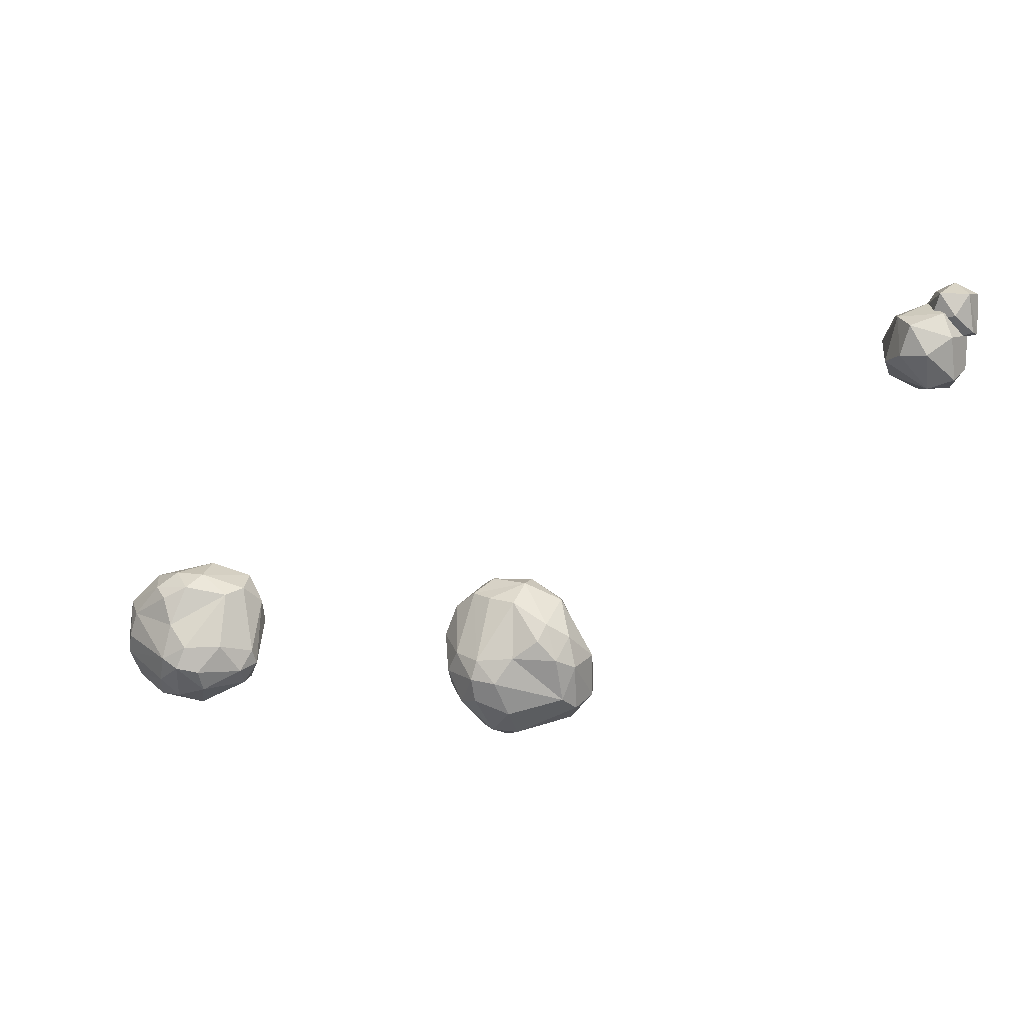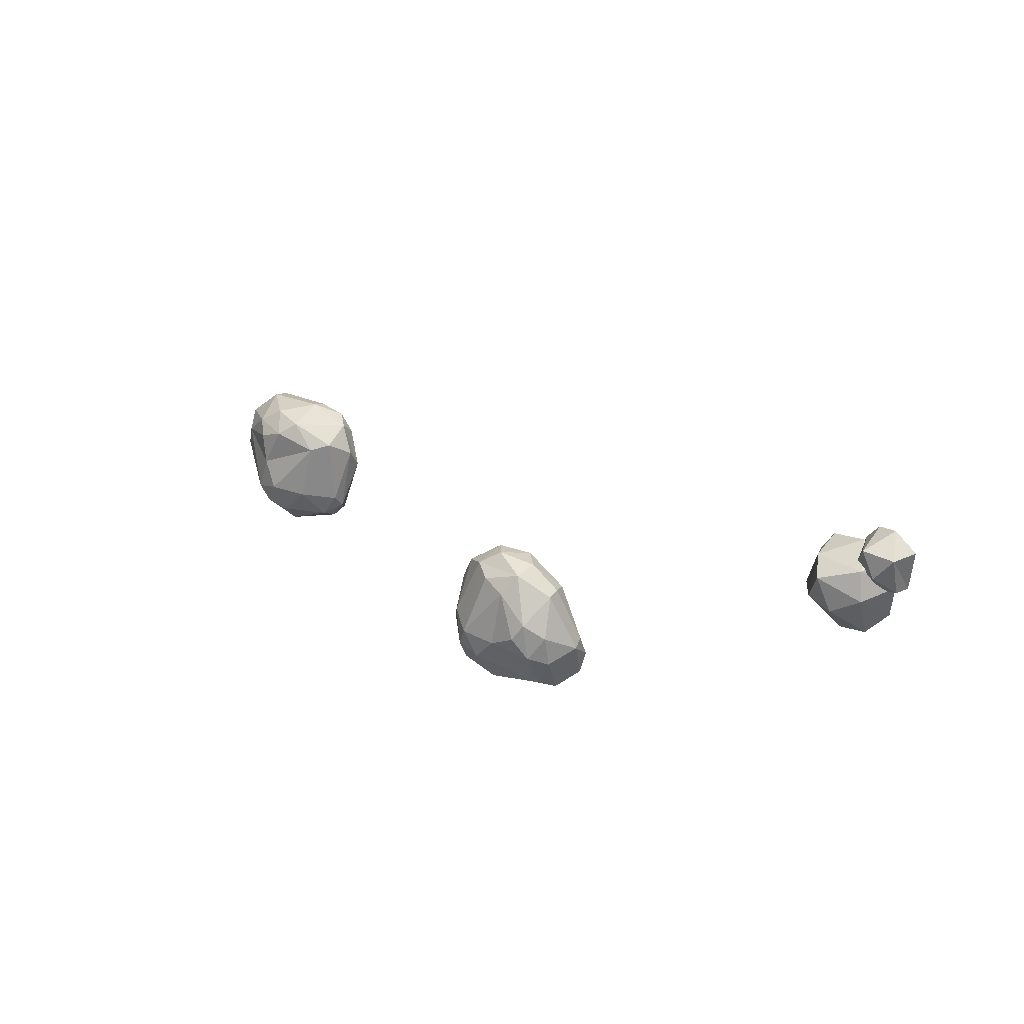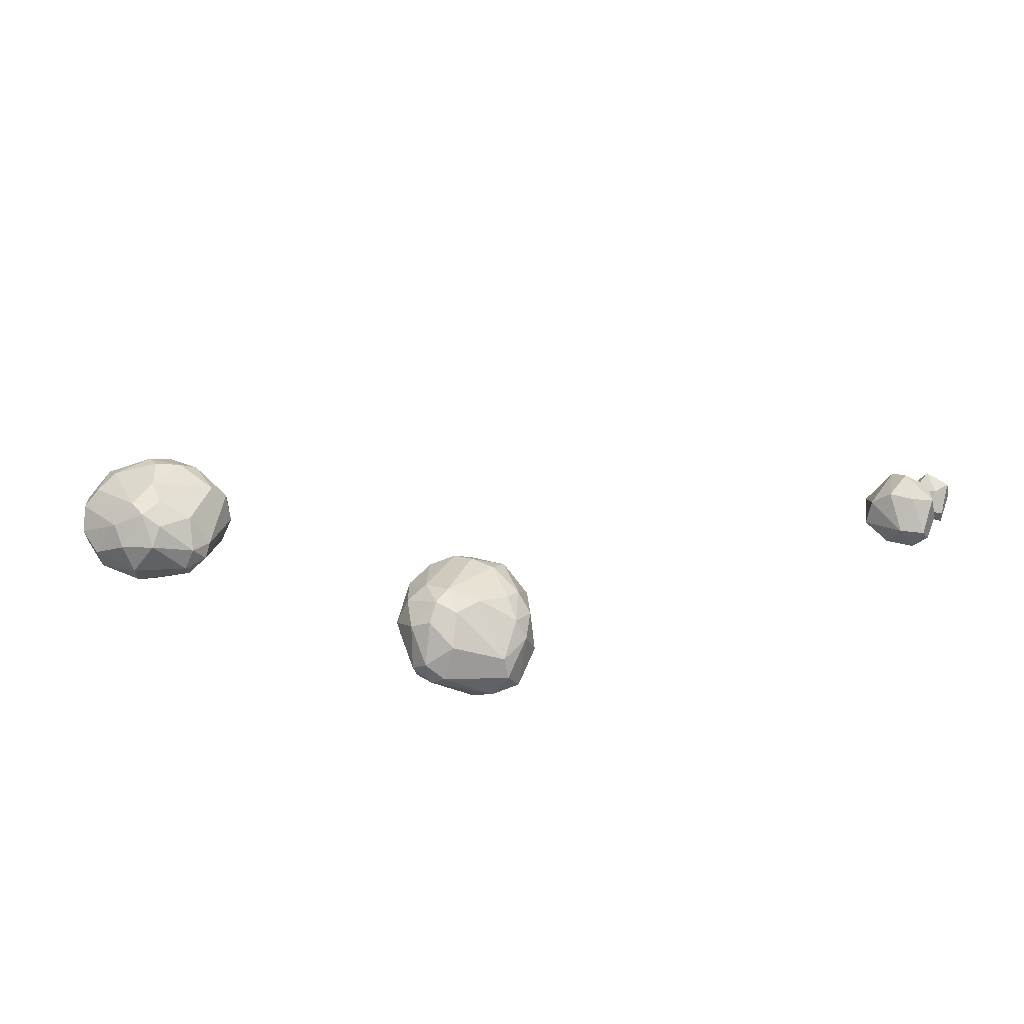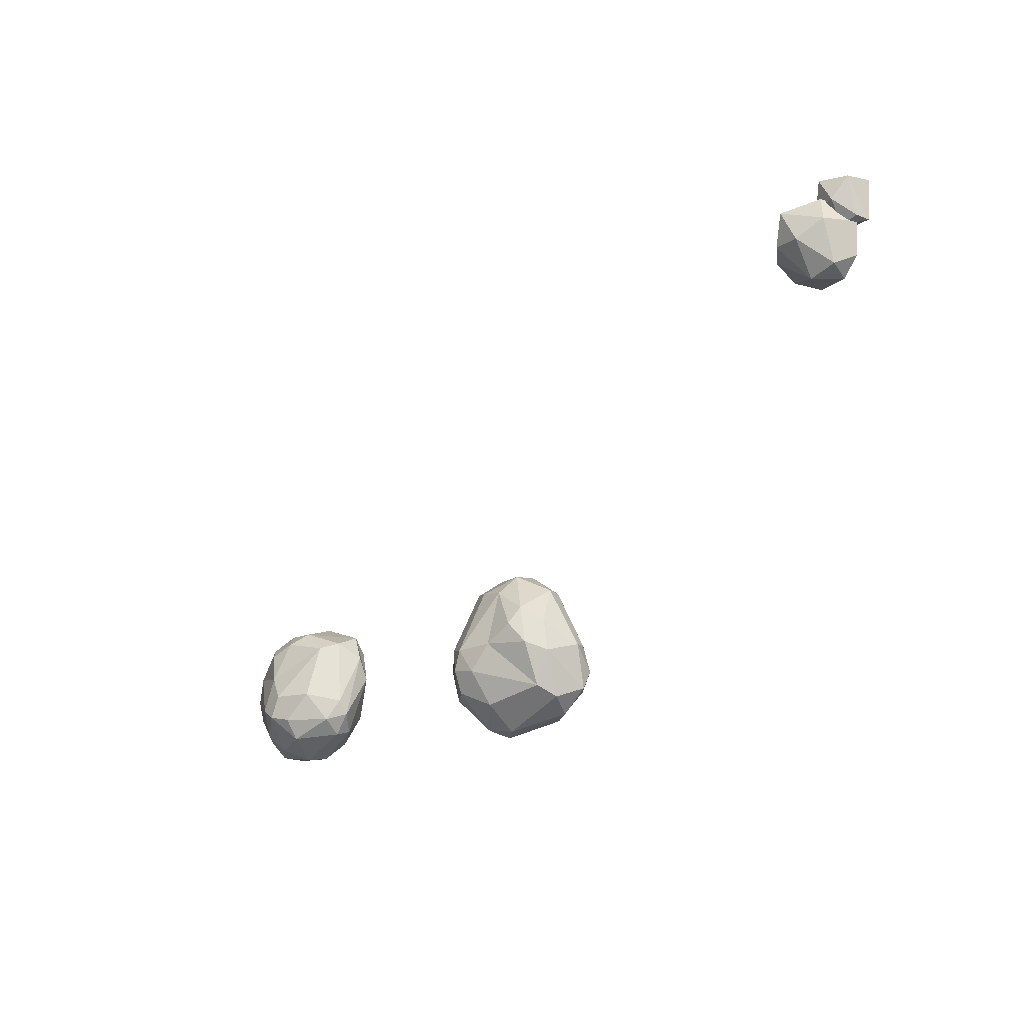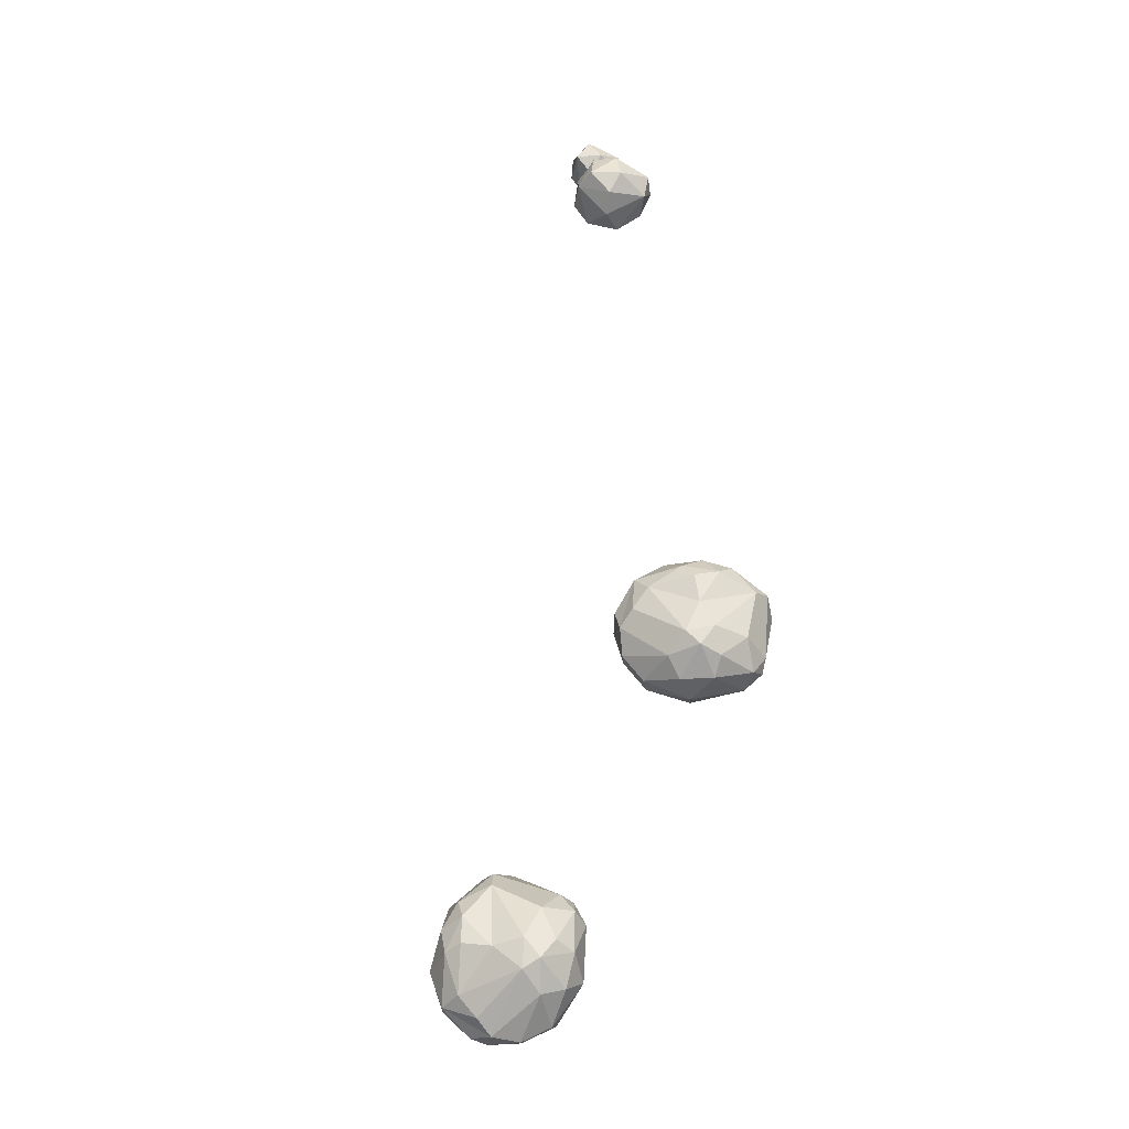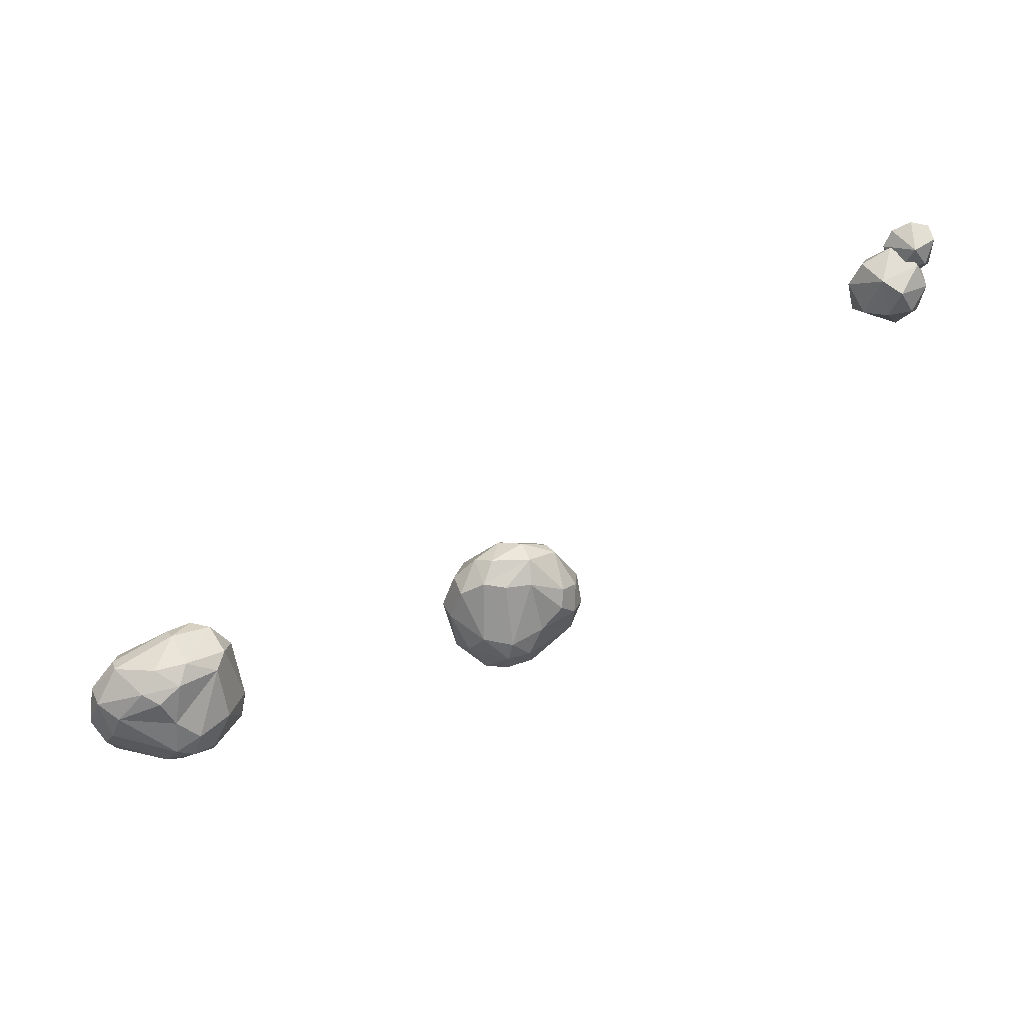
<metadata>
{"format":"obj","ext":"obj","renderer":"f3d","projection":"perspective","resolution":1024,"background":"white","views":[{"elev":5.7,"azim":-158.8,"up":"+Z"},{"elev":39.9,"azim":-132.0,"up":"+Z"},{"elev":57.6,"azim":-159.4,"up":"+Y"},{"elev":-13.7,"azim":-128.7,"up":"+Z"},{"elev":70.8,"azim":119.0,"up":"+Y"},{"elev":46.9,"azim":160.2,"up":"+Z"}]}
</metadata>
<code>
g default
v -2.029 1.41 -6.25
v -1.446 0.8237 -5.81
v -1.76 1.225 -5.958
v -1.595 0.8199 -5.441
v -1.434 0.5501 -5.868
v -1.551 0.3549 -6.01
v -1.989 0.1247 -5.988
v -1.873 0.9226 -5.252
v -1.608 0.5108 -5.456
v -1.82 0.2698 -5.509
v -2.126 0.1545 -5.609
v -1.876 0.5563 -5.172
v -2.129 1.044 -5.285
v -2.057 0.7192 -5.083
v -2.26 0.393 -5.153
v -2.508 0.5692 -5.087
v -2.456 1.074 -5.321
v -2.523 0.8468 -5.104
v -2.765 0.2989 -5.449
v -2.93 0.6599 -5.309
v -2.874 0.4915 -5.327
v -2.895 1.094 -5.561
v -2.825 1.224 -5.759
v -3.129 0.9308 -5.726
v -3.036 1.142 -6
v -3.299 0.5446 -6.006
v -3.198 0.374 -5.999
v -2.557 0.1335 -5.725
v -2.093 1.392 -6.014
v -2.53 1.301 -5.978
v -3.213 0.9395 -6.098
v -3.223 0.2899 -6.308
v -3.263 0.4267 -6.517
v -2.418 0.09961 -5.949
v -3.062 0.9742 -6.505
v -3.165 0.7649 -6.634
v -3.06 0.2682 -6.528
v -2.776 0.1804 -6.257
v -3.007 0.5024 -6.807
v -2.435 1.19 -6.691
v -2.417 0.8399 -6.983
v -2.734 0.3701 -6.851
v -2.247 0.7317 -7.036
v -2.144 0.9778 -6.945
v -2.18 0.2683 -6.696
v -2.327 1.384 -6.291
v -2.047 1.328 -6.523
v -1.953 0.7631 -6.937
v -1.997 0.5676 -6.918
v -1.804 1.173 -6.577
v -1.549 0.5402 -6.416
v -1.781 0.3008 -6.463
v -2.182 0.1345 -6.381
v -1.598 1.111 -6.209
v -1.518 0.8191 -6.42
g pasted__pasted__pasted__polySurface49 Low_Poly_Models71:Mesh pasted__pasted__group14 pasted__group47 group48
f 55 54 2
f 55 2 5
f 54 3 2
f 2 3 4
f 3 29 8
f 4 8 12
f 4 12 9
f 12 15 10
f 13 18 8
f 8 18 14
f 14 15 12
f 18 16 14
f 11 15 28
f 15 16 19
f 17 29 30
f 18 20 16
f 16 20 21
f 30 23 17
f 23 22 17
f 22 24 20
f 24 26 20
f 22 23 25
f 28 27 38
f 24 25 31
f 23 30 25
f 27 32 38
f 30 29 46
f 26 31 33
f 26 32 27
f 25 30 35
f 38 53 34
f 36 39 33
f 39 42 33
f 46 40 35
f 37 42 53
f 41 43 39
f 43 49 42
f 43 48 49
f 44 48 43
f 47 50 44
f 45 49 52
f 34 53 7
f 50 55 48
f 50 1 54
f 50 54 55
f 52 7 53
f 51 55 5
f 6 51 5
f 52 6 7
f 3 1 29
f 6 10 7
f 7 10 11
f 5 2 9
f 9 2 4
f 10 6 9
f 9 6 5
f 7 11 34
f 34 11 28
f 4 3 8
f 9 12 10
f 8 29 13
f 12 8 14
f 26 27 20
f 20 27 21
f 10 15 11
f 13 29 17
f 15 14 16
f 13 17 18
f 28 15 19
f 19 16 21
f 17 22 18
f 18 22 20
f 36 35 41
f 41 35 40
f 19 21 27
f 28 19 27
f 22 25 24
f 24 31 26
f 31 25 35
f 28 38 34
f 26 33 32
f 31 35 36
f 31 36 33
f 30 46 35
f 32 33 37
f 38 32 37
f 36 41 39
f 37 33 42
f 40 46 47
f 47 46 1
f 38 37 53
f 39 43 42
f 53 42 45
f 40 44 41
f 41 44 43
f 42 49 45
f 55 51 48
f 48 51 49
f 40 47 44
f 44 50 48
f 46 29 1
f 53 45 52
f 52 49 51
f 47 1 50
f 52 51 6
f 54 1 3
g default
v 2.12 1.41 -6.385
v 2.688 0.8237 -6.844
v 2.468 1.225 -6.576
v 3.01 0.8199 -6.611
v 2.635 0.5501 -6.87
v 2.469 0.3549 -6.791
v 2.384 0.1247 -6.361
v 3.127 0.9226 -6.295
v 2.993 0.5108 -6.602
v 2.889 0.2698 -6.409
v 2.718 0.1545 -6.136
v 3.203 0.5563 -6.273
v 3.032 1.044 -6.055
v 3.245 0.7192 -6.076
v 3.128 0.393 -5.896
v 3.133 0.5692 -5.639
v 2.918 1.074 -5.746
v 3.113 0.8468 -5.629
v 2.719 0.2989 -5.477
v 2.815 0.6599 -5.283
v 2.811 0.4915 -5.342
v 2.579 1.094 -5.378
v 2.403 1.224 -5.494
v 2.362 0.9308 -5.191
v 2.119 1.142 -5.348
v 2.05 0.5446 -5.094
v 2.081 0.374 -5.19
v 2.501 0.1335 -5.746
v 2.334 1.392 -6.266
v 2.263 1.301 -5.833
v 1.98 0.9395 -5.2
v 1.775 0.2899 -5.241
v 1.562 0.4267 -5.253
v 2.318 0.09961 -5.935
v 1.622 0.9742 -5.445
v 1.472 0.7649 -5.376
v 1.601 0.2682 -5.453
v 1.932 0.1804 -5.662
v 1.343 0.5024 -5.571
v 1.594 1.19 -6.098
v 1.315 0.8399 -6.186
v 1.366 0.3701 -5.847
v 1.305 0.7317 -6.364
v 1.418 0.9778 -6.442
v 1.651 0.2683 -6.347
v 2.008 1.384 -6.107
v 1.851 1.328 -6.434
v 1.472 0.7631 -6.626
v 1.479 0.5676 -6.578
v 1.858 1.173 -6.683
v 2.075 0.5402 -6.891
v 1.973 0.3008 -6.677
v 1.956 0.1345 -6.269
v 2.264 1.111 -6.794
v 2.078 0.8191 -6.922
g pasted__pasted__polySurface49 Low_Poly_Models70:Mesh pasted__group14 group47
f 110 109 57
f 110 57 60
f 109 58 57
f 57 58 59
f 58 84 63
f 59 63 67
f 59 67 64
f 67 70 65
f 68 73 63
f 63 73 69
f 69 70 67
f 73 71 69
f 66 70 83
f 70 71 74
f 72 84 85
f 73 75 71
f 71 75 76
f 85 78 72
f 78 77 72
f 77 79 75
f 79 81 75
f 77 78 80
f 83 82 93
f 79 80 86
f 78 85 80
f 82 87 93
f 85 84 101
f 81 86 88
f 81 87 82
f 80 85 90
f 93 108 89
f 91 94 88
f 94 97 88
f 101 95 90
f 92 97 108
f 96 98 94
f 98 104 97
f 98 103 104
f 99 103 98
f 102 105 99
f 100 104 107
f 89 108 62
f 105 110 103
f 105 56 109
f 105 109 110
f 107 62 108
f 106 110 60
f 61 106 60
f 107 61 62
f 58 56 84
f 61 65 62
f 62 65 66
f 60 57 64
f 64 57 59
f 65 61 64
f 64 61 60
f 62 66 89
f 89 66 83
f 59 58 63
f 64 67 65
f 63 84 68
f 67 63 69
f 81 82 75
f 75 82 76
f 65 70 66
f 68 84 72
f 70 69 71
f 68 72 73
f 83 70 74
f 74 71 76
f 72 77 73
f 73 77 75
f 91 90 96
f 96 90 95
f 74 76 82
f 83 74 82
f 77 80 79
f 79 86 81
f 86 80 90
f 83 93 89
f 81 88 87
f 86 90 91
f 86 91 88
f 85 101 90
f 87 88 92
f 93 87 92
f 91 96 94
f 92 88 97
f 95 101 102
f 102 101 56
f 93 92 108
f 94 98 97
f 108 97 100
f 95 99 96
f 96 99 98
f 97 104 100
f 110 106 103
f 103 106 104
f 95 102 99
f 99 105 103
f 101 84 56
f 108 100 107
f 107 104 106
f 102 56 105
f 107 106 61
f 109 56 58
g default
v -7.238 0.217 -2.332
v -6.945 0.4413 -1.819
v -7.675 0.7001 -2.545
v -7.409 0.9891 -2.261
v -7.085 0.2923 -1.902
v -7.454 0.2213 -2.04
v -7.243 0.4304 -2.665
v -6.801 0.4403 -2.102
v -6.895 0.467 -2.498
v -7.309 0.4286 -1.676
v -7.771 0.4223 -2.038
v -7.61 0.411 -1.79
v -7.587 0.4482 -2.637
v -7.756 0.4267 -2.419
v -6.893 0.7441 -2.334
v -7.039 0.8103 -1.827
v -7.54 0.7235 -1.788
v -7.377 0.7371 -2.645
v -7.098 0.9566 -2.264
v -7.215 1.005 -1.922
v -7.66 0.8266 -2.062
g pasted__polySurface48 Low_Poly_Models2:Mesh group15
f 119 111 117
f 111 115 116
f 113 131 114
f 129 128 114
f 128 113 114
f 131 130 114
f 131 127 130
f 127 126 130
f 130 129 114
f 130 126 129
f 126 125 129
f 125 128 129
f 117 123 128
f 123 113 128
f 124 131 113
f 124 121 131
f 121 127 131
f 122 120 127
f 120 126 127
f 112 118 126
f 118 125 126
f 119 128 125
f 123 124 113
f 121 122 127
f 120 112 126
f 120 115 112
f 118 119 125
f 119 117 128
f 111 124 123
f 111 116 124
f 116 121 124
f 116 122 121
f 116 120 122
f 116 115 120
f 117 111 123
f 115 118 112
f 115 111 118
f 111 119 118
g default
v -7.38 0.2933 -1.536
v -7.845 0.5079 -2.008
v -7.67 0.698 -1.821
v -7.613 0.1544 -1.761
v -7.27 0.3369 -1.716
v -7.4 0.3334 -2.044
v -7.605 0.3292 -1.436
v -7.87 0.316 -1.571
v -7.867 0.3435 -2.028
v -7.649 0.5322 -2.073
v -7.386 0.6255 -1.854
v -7.495 0.6908 -1.561
v -7.808 0.581 -1.569
g Low_Poly_Models2:Mesh group15 pasted__polySurface50
f 133 144 134
f 142 141 134
f 141 133 134
f 144 143 134
f 143 142 134
f 137 140 141
f 140 133 141
f 140 144 133
f 140 139 144
f 139 138 144
f 138 143 144
f 132 136 143
f 136 142 143
f 137 141 142
f 138 132 143
f 136 137 142
f 135 139 140
f 135 138 139
f 135 132 138
f 137 135 140
f 132 135 136
f 135 137 136

</code>
